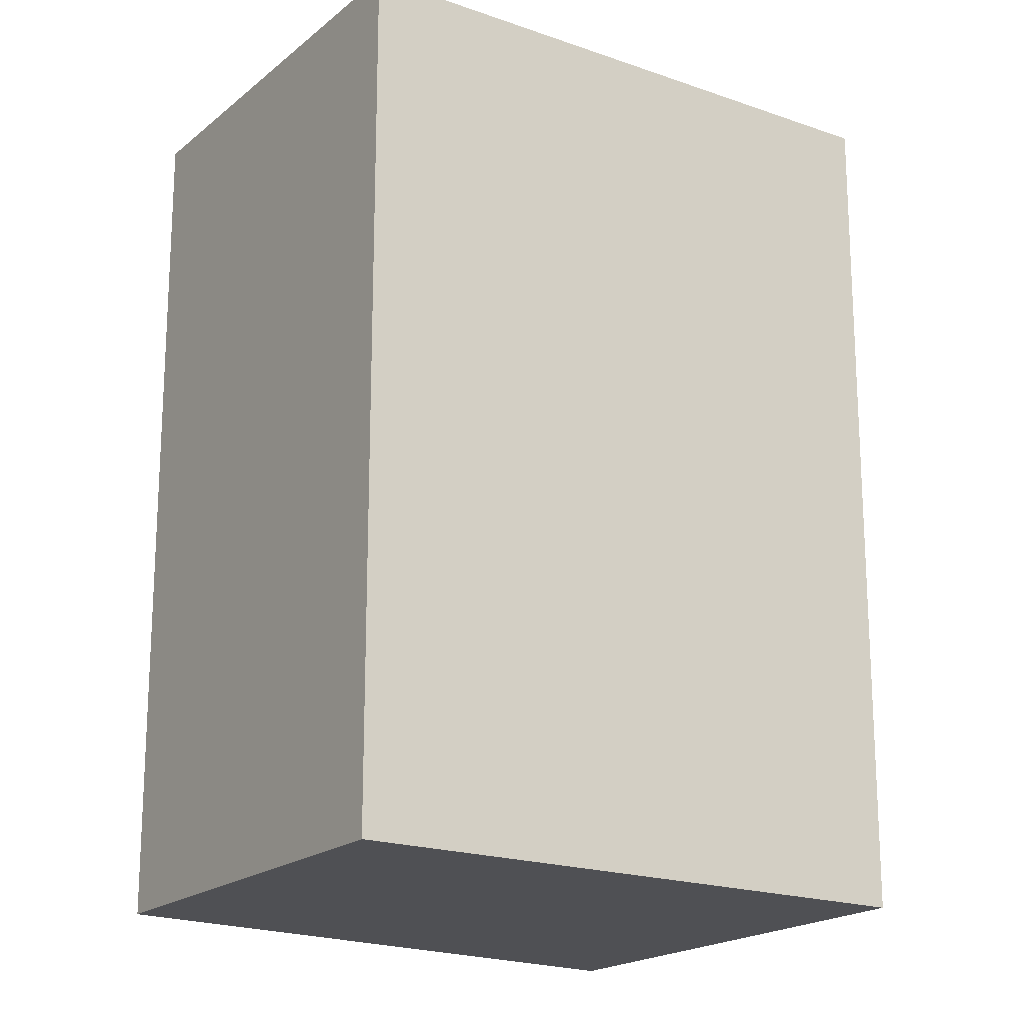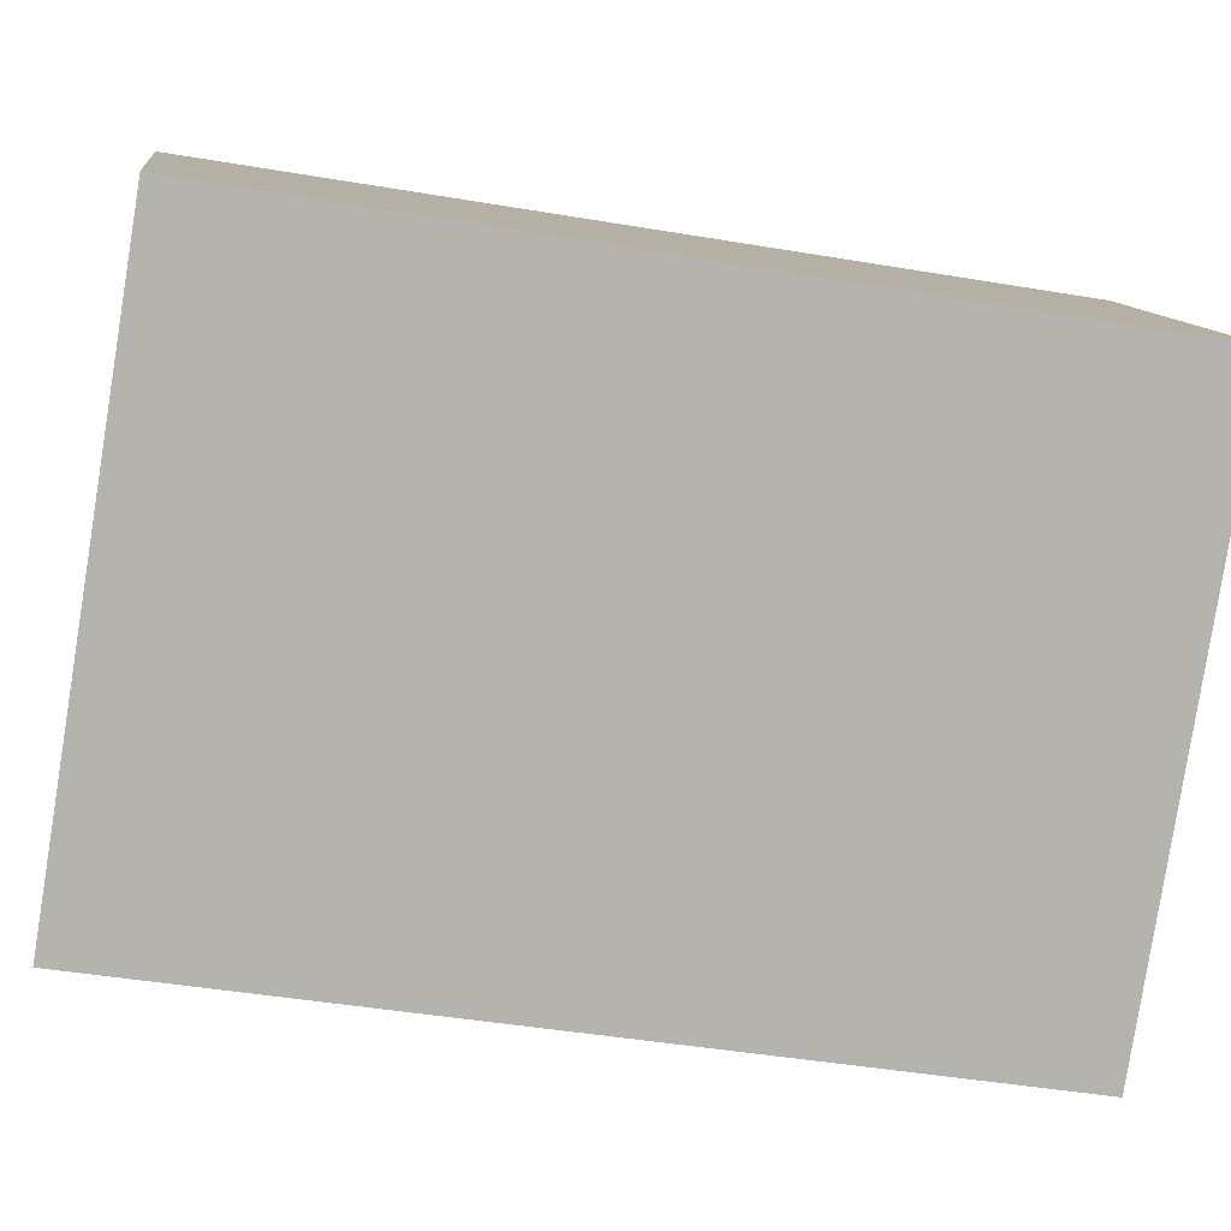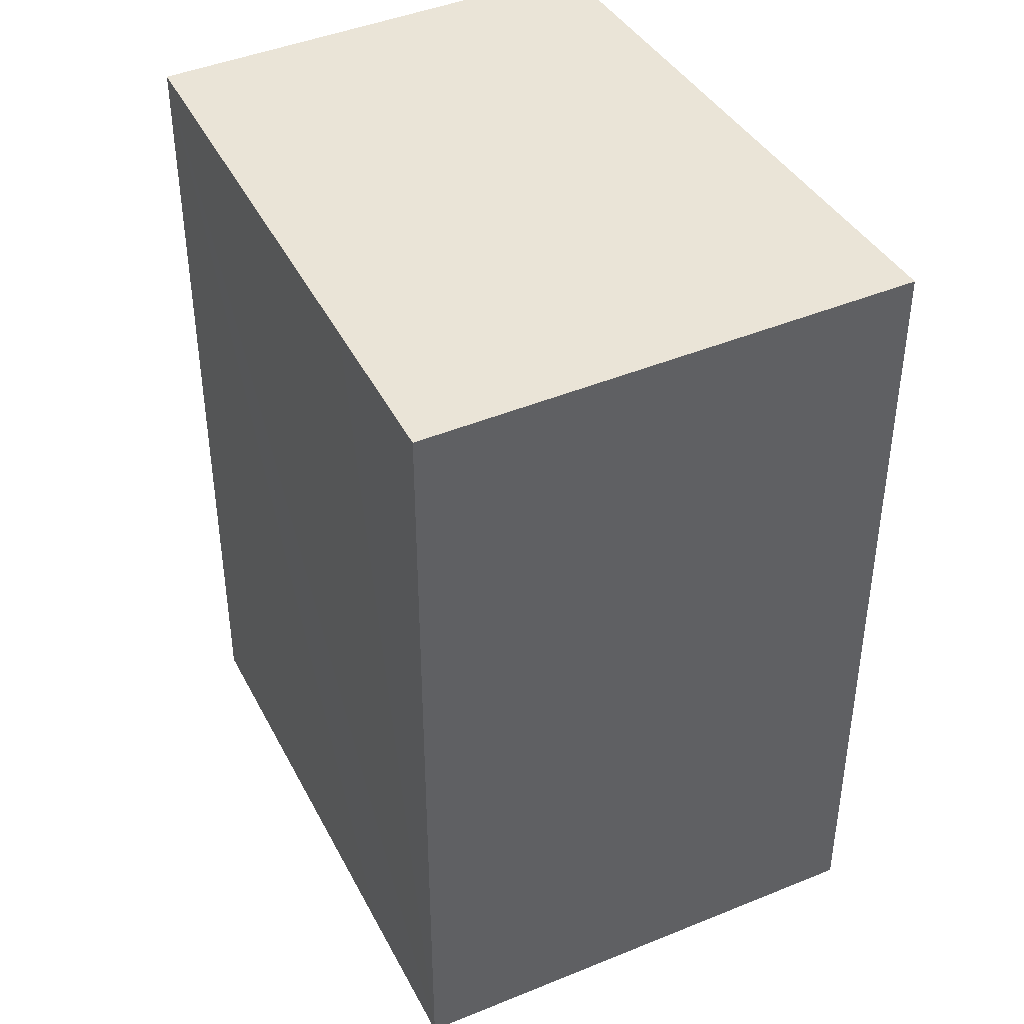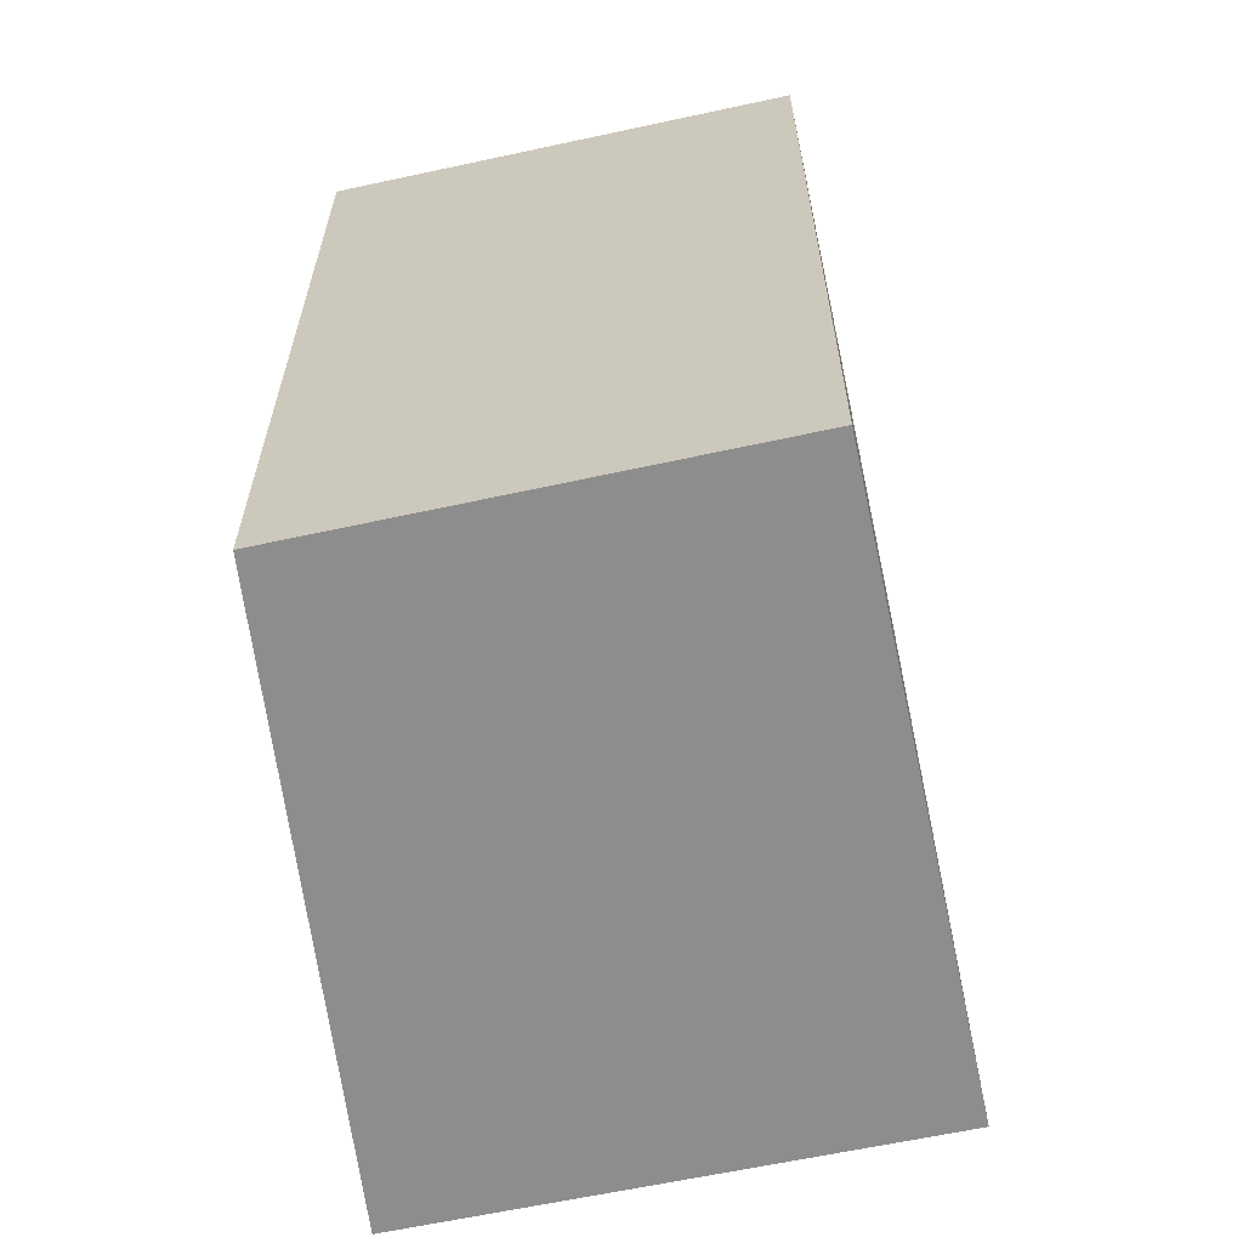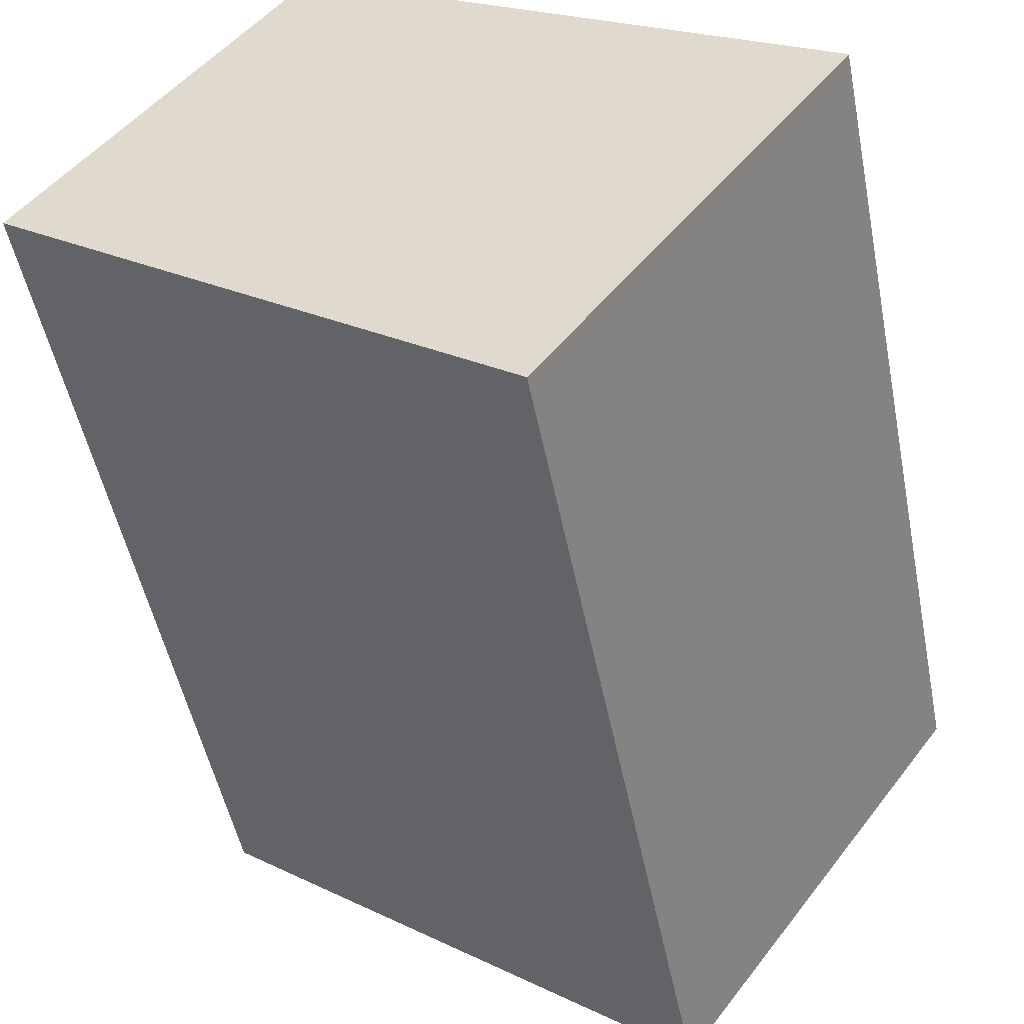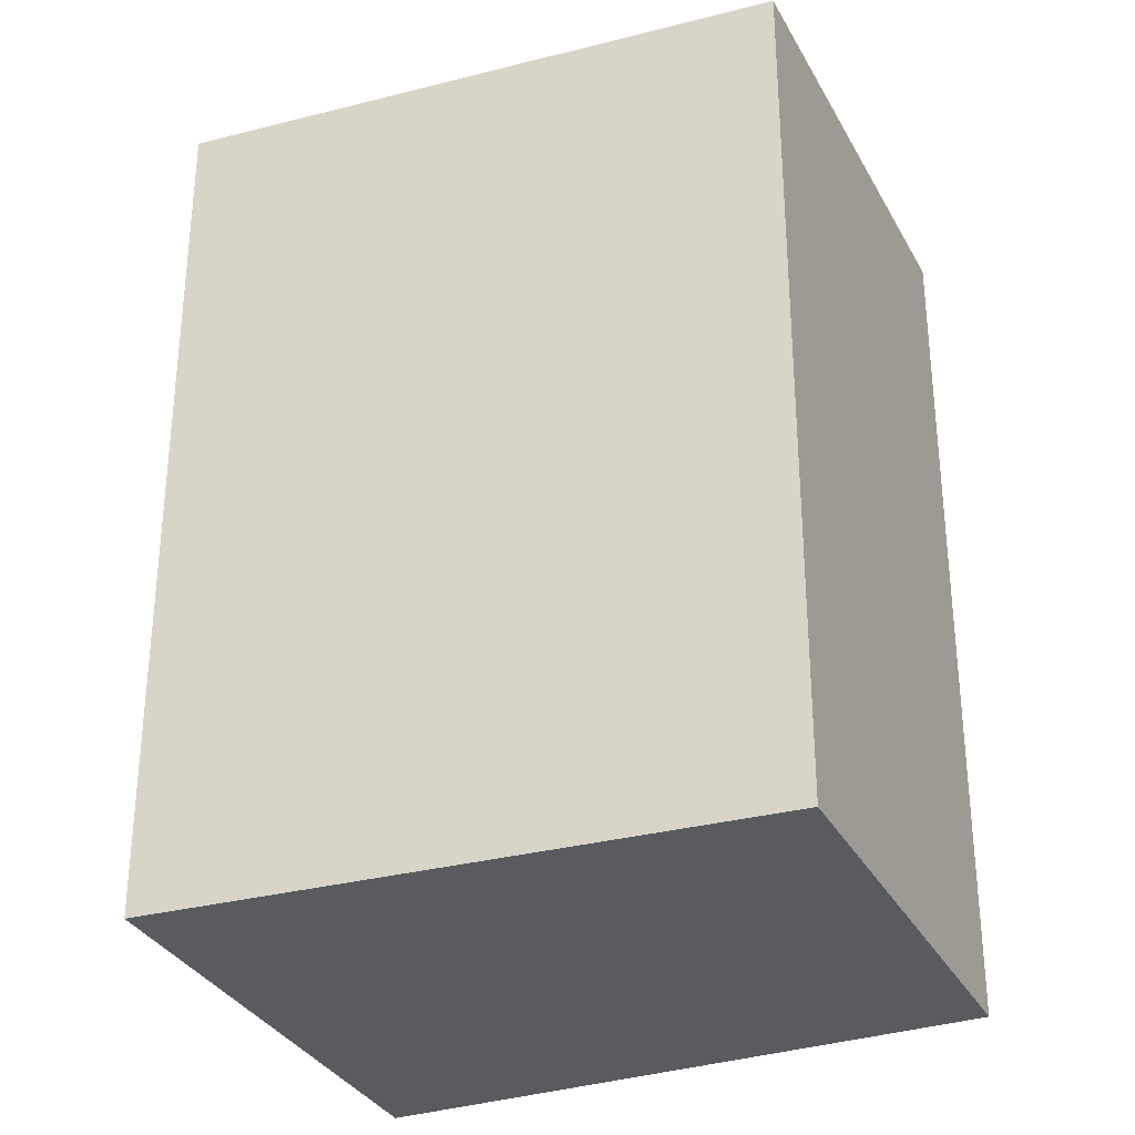
<metadata>
{"format":"obj","ext":"obj","renderer":"f3d","projection":"perspective","resolution":1024,"background":"white","views":[{"elev":-19.2,"azim":109.8,"up":"+Y"},{"elev":-43.9,"azim":78.7,"up":"+Z"},{"elev":43.9,"azim":-152.0,"up":"+Y"},{"elev":-64.7,"azim":65.8,"up":"+Y"},{"elev":-50.0,"azim":-168.9,"up":"+Z"},{"elev":-32.6,"azim":-12.0,"up":"+Y"}]}
</metadata>
<code>
v  0.259 13.71 -0.354
v  6.751 13.71 -4.906
v  4.693 13.71 -6.418
v  12.46 13.71 -0.71
v  8.195 13.71 5.048
v  4.573 13.71 2.817
v  0 13.71 8.397e-16
v  4.693 3.93e-16 -6.418
v  0 0 0
v  0.259 2.168e-17 -0.354
v  8.195 -3.091e-16 5.048
v  4.573 -1.725e-16 2.817
v  12.46 4.348e-17 -0.71
v  6.751 3.004e-16 -4.906
g defaultobject
f 1 2 3
f 2 1 4
f 4 1 5
f 5 1 6
f 6 1 7
f 8 1 3
f 1 8 7
f 7 8 9
f 9 8 10
f 9 6 7
f 6 9 5
f 5 9 11
f 11 9 12
f 11 4 5
f 4 11 13
f 2 8 3
f 8 2 4
f 8 4 14
f 14 4 13
f 11 14 13
f 14 11 12
f 14 12 9
f 14 9 10
f 14 10 8

</code>
